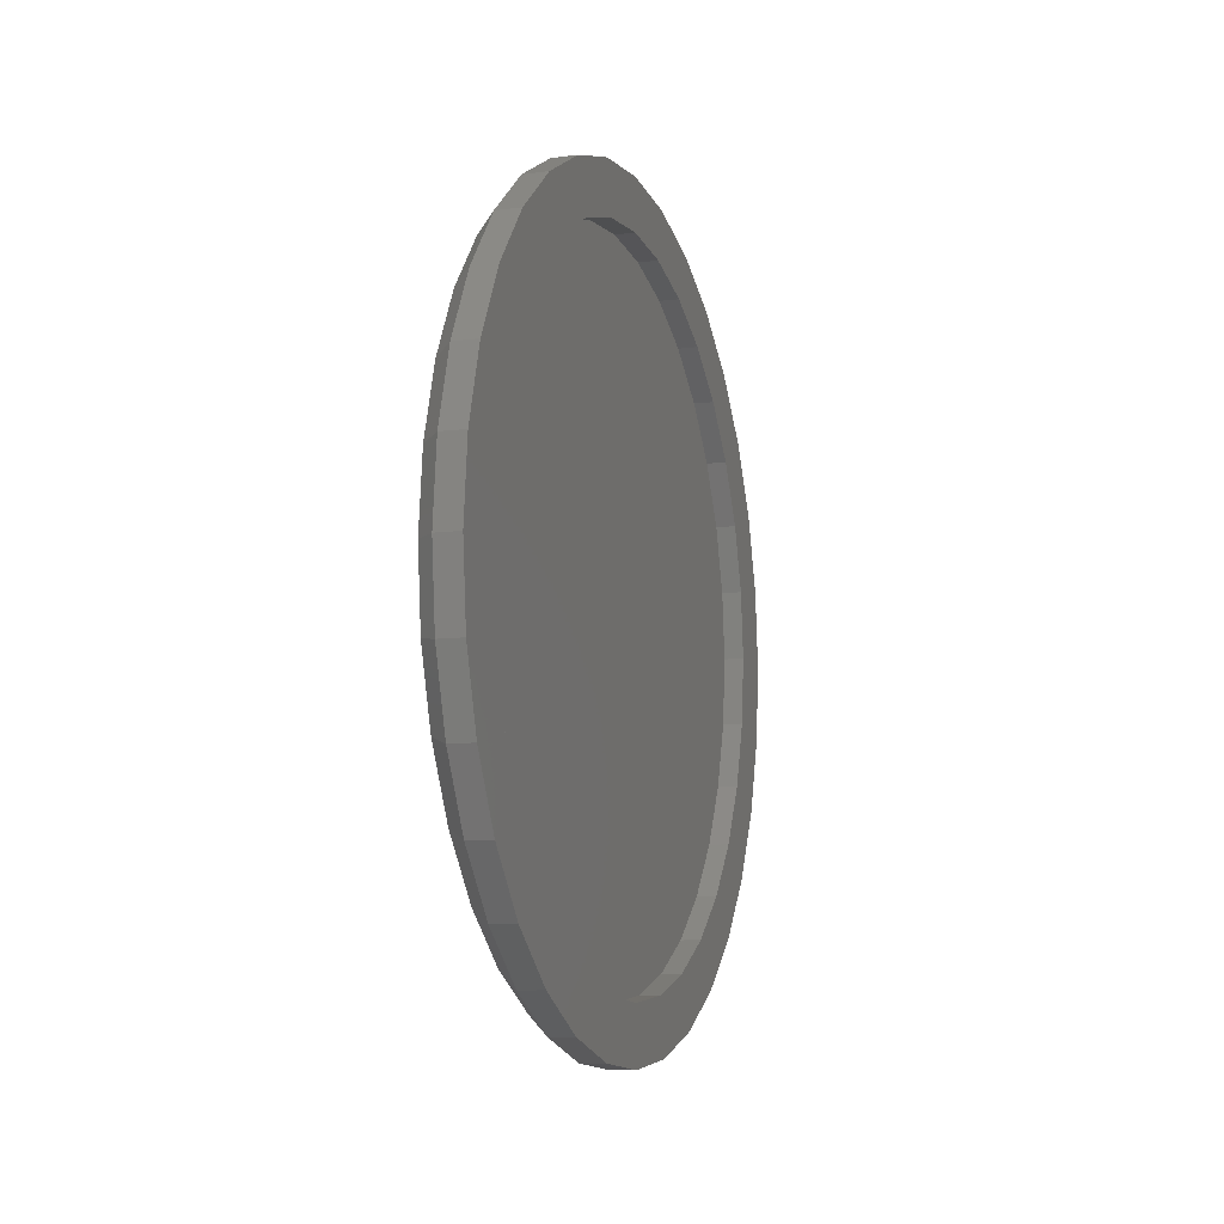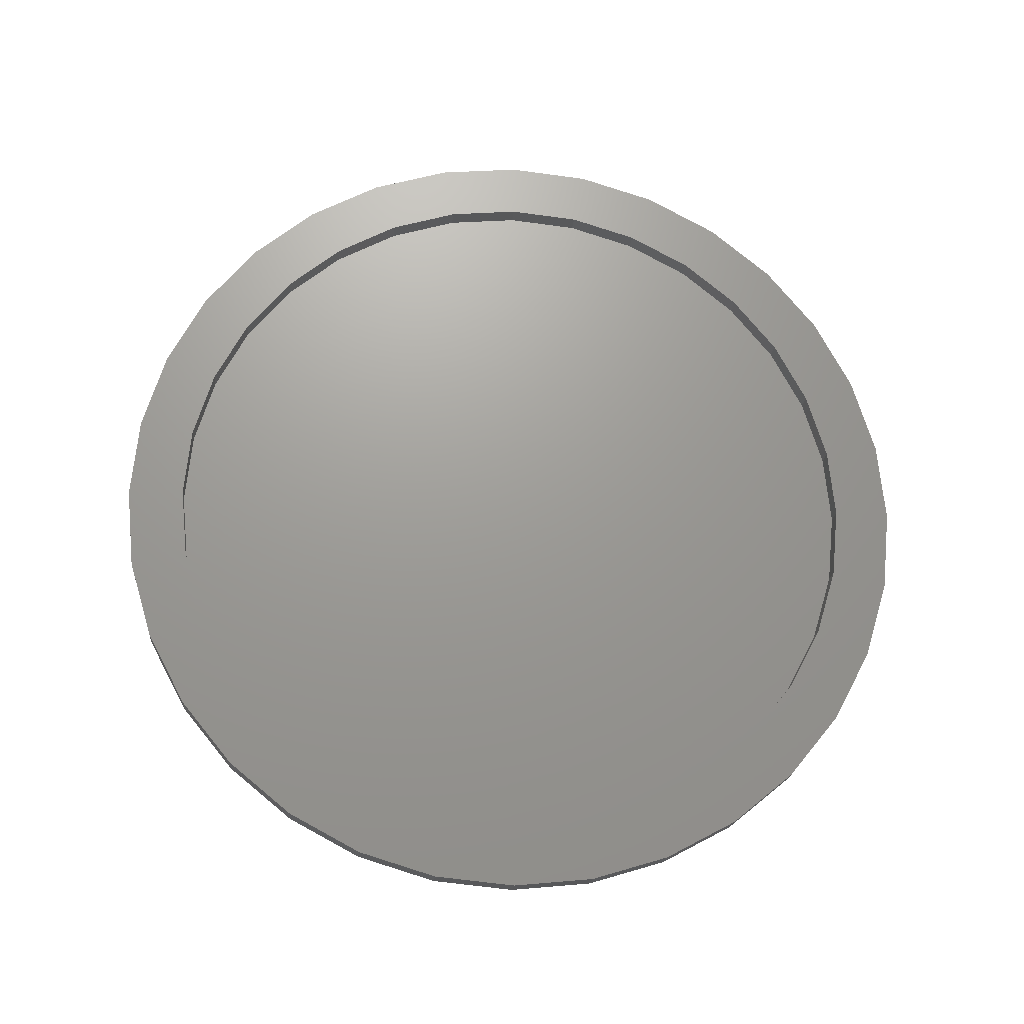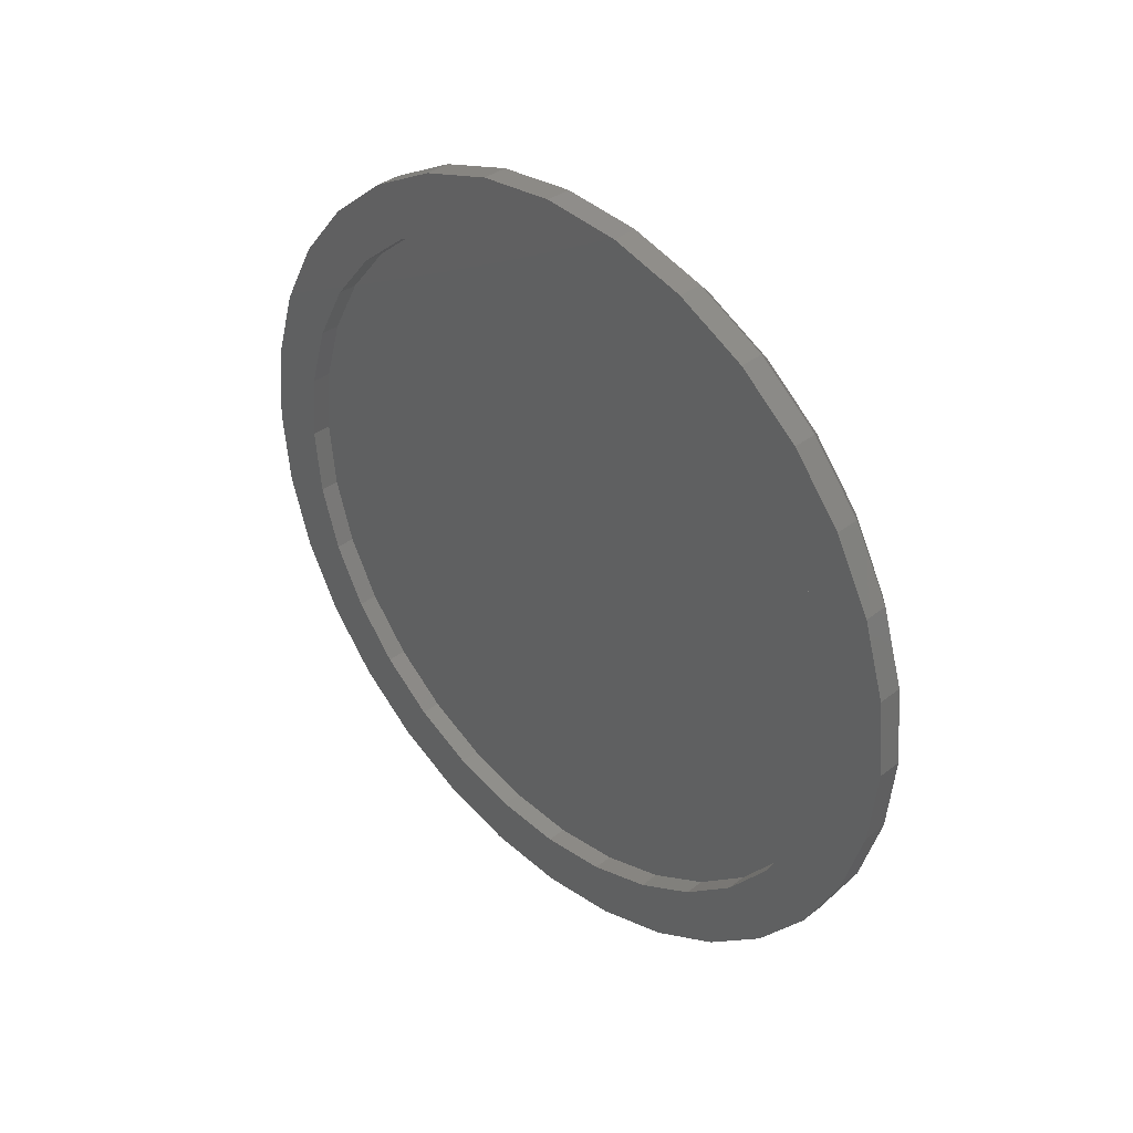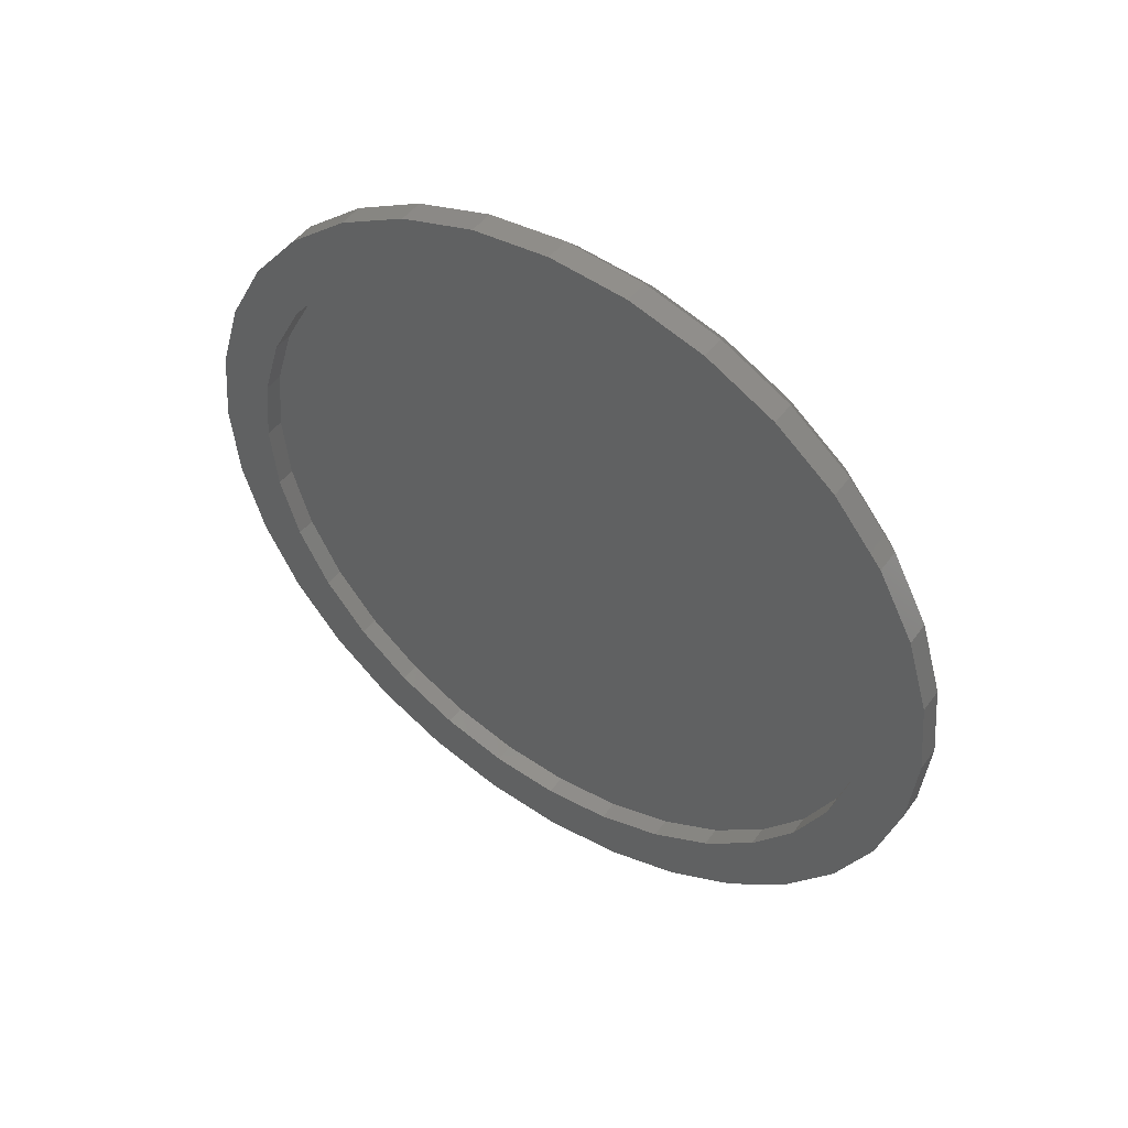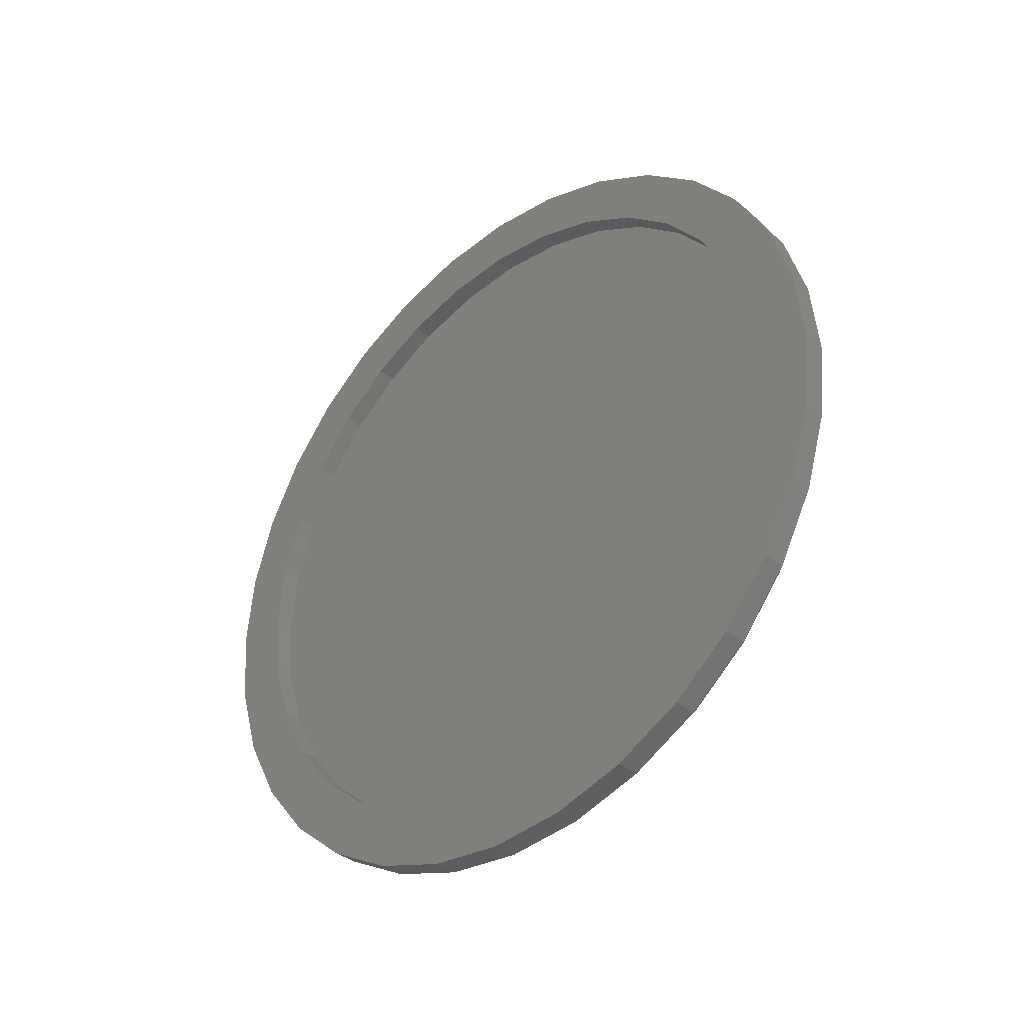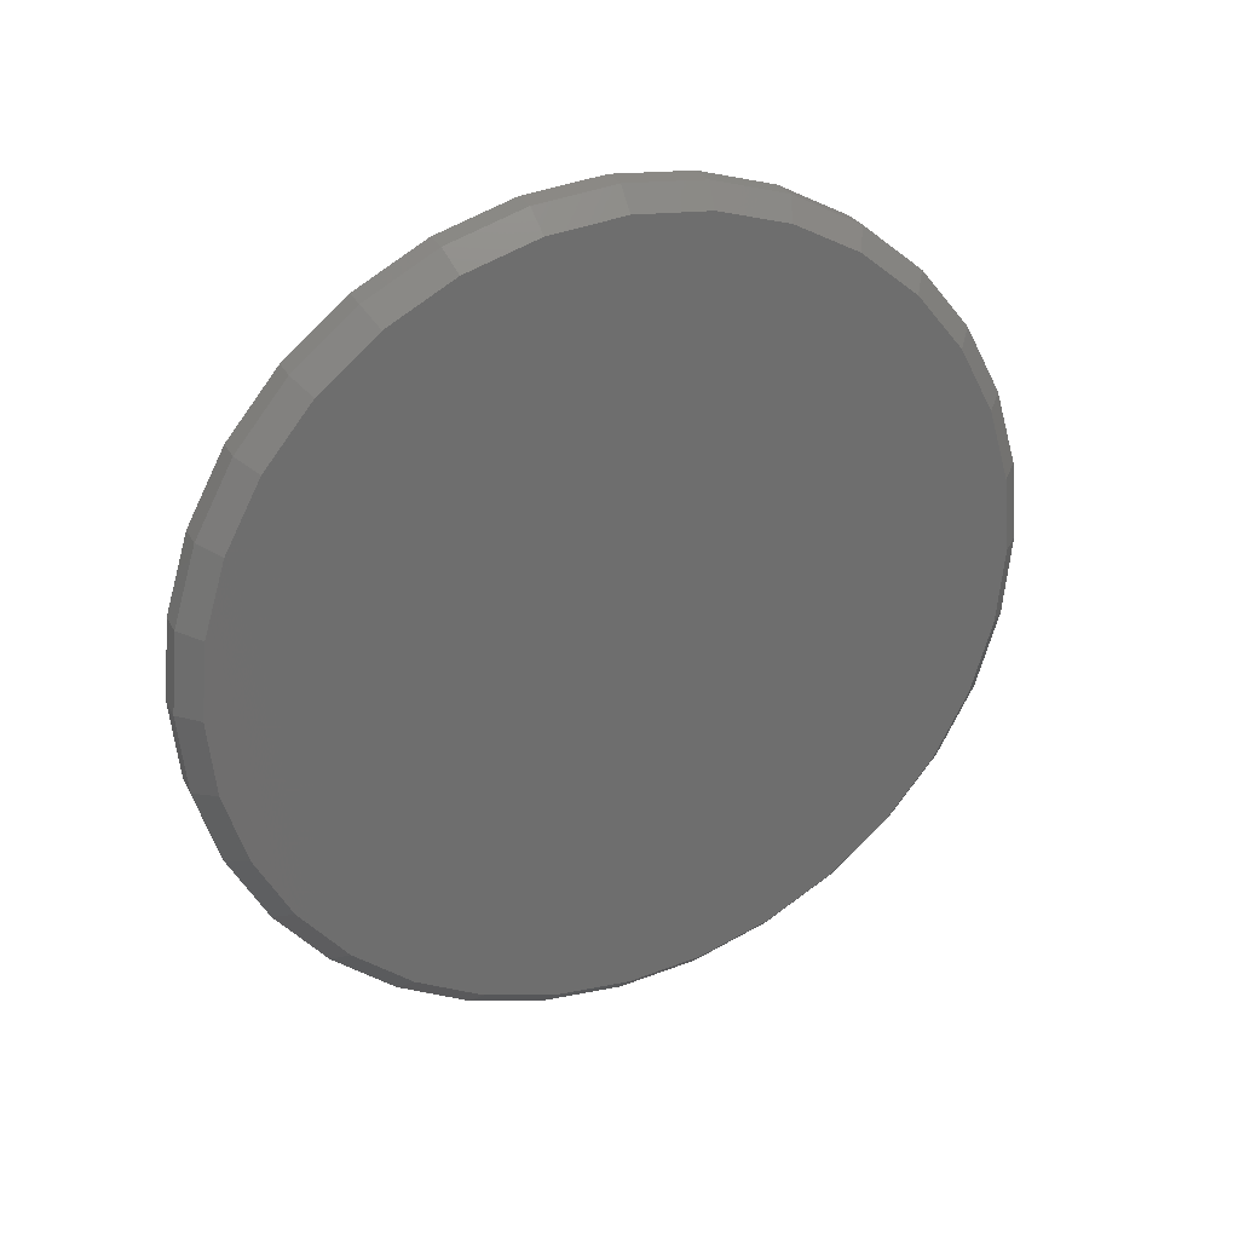
<metadata>
{"format":"stl","ext":"stl","renderer":"f3d","projection":"perspective","resolution":1024,"background":"white","views":[{"elev":-8.9,"azim":-161.0,"up":"+Y"},{"elev":-20.3,"azim":-95.2,"up":"+Y"},{"elev":36.9,"azim":-45.1,"up":"+Z"},{"elev":48.2,"azim":-55.7,"up":"+Z"},{"elev":-35.9,"azim":-47.3,"up":"+Y"},{"elev":29.2,"azim":66.5,"up":"+Y"}]}
</metadata>
<code>
# stl→obj: 160 verts, 316 faces
v 0 -0.2338 0.5835
v 0 0.01127 0.5447
v 0 -0.09499 0.5342
v 0 -0.343 0.5251
v 0 -0.4919 0.2084
v 0 -0.5756 0.2417
v 0 -0.4416 0.3026
v 0 -0.1153 -0.6194
v 0 -0.2338 -0.5835
v 0 0.007895 -0.6316
v 0 0.1175 -0.5342
v 0 0.3588 -0.5251
v 0 0.2496 -0.5835
v 0 0.01127 -0.5447
v 0 0.1311 -0.6194
v 0 -0.09499 -0.5342
v 0 -0.343 -0.5251
v 0 -0.1972 -0.5032
v 0 -0.1153 0.6194
v 0 0.007895 0.6316
v 0 0.1311 0.6194
v 0 -0.1972 0.5032
v 0 -0.2913 0.4529
v 0 -0.4387 0.4466
v 0 -0.3739 0.3851
v 0 -0.5172 0.3509
v 0 -0.3739 -0.3851
v 0 -0.5172 -0.3509
v 0 -0.4416 -0.3026
v 0 -0.5756 -0.2417
v 0 -0.4919 -0.2084
v 0 -0.6115 -0.1232
v 0 -0.5229 -0.1063
v 0 -0.6237 6.961e-17
v 0 -0.5334 1.902e-16
v 0 -0.6115 0.1232
v 0 -0.5229 0.1063
v 0 -0.2913 -0.4529
v 0 -0.4387 -0.4466
v 0 0.5145 0.2084
v 0 0.4641 0.3026
v 0 0.5914 0.2417
v 0 0.3964 0.3851
v 0 0.533 0.3509
v 0 0.3139 0.4529
v 0 0.4545 0.4466
v 0 0.2197 0.5032
v 0 0.3588 0.5251
v 0 0.1175 0.5342
v 0 0.2496 0.5835
v 0 0.3964 -0.3851
v 0 0.4641 -0.3026
v 0 0.533 -0.3509
v 0 0.5145 -0.2084
v 0 0.5914 -0.2417
v 0 0.5455 -0.1063
v 0 0.6273 -0.1232
v 0 0.5559 -2.1e-16
v 0 0.6395 -8.508e-17
v 0 0.5455 0.1063
v 0 0.6273 0.1232
v 0 0.2197 -0.5032
v 0 0.3139 -0.4529
v 0 0.4545 -0.4466
v 0.03125 0.1175 -0.5342
v 0.03125 0.2197 -0.5032
v 0.03125 0.3139 -0.4529
v 0.03125 0.3964 -0.3851
v 0.03125 0.4641 -0.3026
v 0.03125 0.5145 -0.2084
v 0.03125 0.5455 -0.1063
v 0.03125 0.5559 -2.1e-16
v 0.03125 0.01127 -0.5447
v 0.03125 -0.09499 -0.5342
v 0.03125 -0.1972 -0.5032
v 0.03125 -0.2913 -0.4529
v 0.03125 -0.3739 -0.3851
v 0.03125 -0.4416 -0.3026
v 0.03125 -0.4919 -0.2084
v 0.03125 -0.5229 -0.1063
v 0.03125 -0.5334 1.902e-16
v 0.03125 -0.09499 0.5342
v 0.03125 -0.1972 0.5032
v 0.03125 -0.2913 0.4529
v 0.03125 -0.3739 0.3851
v 0.03125 -0.4416 0.3026
v 0.03125 -0.4919 0.2084
v 0.03125 -0.5229 0.1063
v 0.03125 0.01127 0.5447
v 0.03125 0.1175 0.5342
v 0.03125 0.2197 0.5032
v 0.03125 0.3139 0.4529
v 0.03125 0.3964 0.3851
v 0.03125 0.4641 0.3026
v 0.03125 0.5145 0.2084
v 0.03125 0.5455 0.1063
v 0.07031 -0.1092 0.5888
v 0.07031 0.125 0.5888
v 0.07031 0.007895 0.6003
v 0.07031 0.2376 0.5546
v 0.07031 -0.2218 0.5546
v 0.07031 0.3414 0.4992
v 0.07031 -0.3256 0.4992
v 0.07031 0.4324 0.4245
v 0.07031 -0.4166 0.4245
v 0.07031 0.5071 0.3335
v 0.07031 -0.4913 0.3335
v 0.07031 0.5625 0.2297
v 0.07031 -0.5467 0.2297
v 0.07031 0.5967 0.1171
v 0.07031 -0.5809 0.1171
v 0.07031 0.6082 -2.114e-16
v 0.07031 -0.5924 -4.505e-16
v 0.07031 0.5967 -0.1171
v 0.07031 -0.5809 -0.1171
v 0.07031 0.5625 -0.2297
v 0.07031 -0.5467 -0.2297
v 0.07031 0.5071 -0.3335
v 0.07031 -0.4913 -0.3335
v 0.07031 0.4324 -0.4245
v 0.07031 -0.4166 -0.4245
v 0.07031 0.3414 -0.4992
v 0.07031 -0.3256 -0.4992
v 0.07031 0.2376 -0.5546
v 0.07031 -0.2218 -0.5546
v 0.07031 0.125 -0.5888
v 0.07031 -0.1092 -0.5888
v 0.07031 0.007895 -0.6003
v 0.03906 0.6395 -8.007e-16
v 0.03906 0.6273 -0.1232
v 0.03906 0.5914 -0.2417
v 0.03906 0.533 -0.3509
v 0.03906 0.4545 -0.4466
v 0.03906 0.3588 -0.5251
v 0.03906 0.2496 -0.5835
v 0.03906 0.1311 -0.6194
v 0.03906 0.007895 -0.6316
v 0.03906 -0.1153 -0.6194
v 0.03906 -0.2338 -0.5835
v 0.03906 -0.343 -0.5251
v 0.03906 -0.4387 -0.4466
v 0.03906 -0.5172 -0.3509
v 0.03906 -0.5756 -0.2417
v 0.03906 -0.6115 -0.1232
v 0.03906 -0.6237 6.961e-17
v 0.03906 -0.6115 0.1232
v 0.03906 -0.5756 0.2417
v 0.03906 -0.5172 0.3509
v 0.03906 -0.4387 0.4466
v 0.03906 -0.343 0.5251
v 0.03906 -0.2338 0.5835
v 0.03906 -0.1153 0.6194
v 0.03906 0.007895 0.6316
v 0.03906 0.1311 0.6194
v 0.03906 0.2496 0.5835
v 0.03906 0.3588 0.5251
v 0.03906 0.4545 0.4466
v 0.03906 0.533 0.3509
v 0.03906 0.5914 0.2417
v 0.03906 0.6273 0.1232
f 1 2 3
f 3 4 1
f 5 6 7
f 8 9 10
f 11 12 13
f 14 11 13
f 10 13 15
f 13 10 14
f 14 10 9
f 14 9 16
f 16 9 17
f 16 17 18
f 1 19 2
f 2 19 20
f 2 20 21
f 3 22 4
f 4 22 23
f 4 23 24
f 24 23 25
f 24 25 26
f 26 25 7
f 26 7 6
f 27 28 29
f 29 28 30
f 29 30 31
f 31 30 32
f 31 32 33
f 33 32 34
f 33 34 35
f 35 34 36
f 35 36 37
f 37 36 6
f 37 6 5
f 27 38 28
f 28 38 39
f 38 18 39
f 39 18 17
f 40 41 42
f 42 41 43
f 42 43 44
f 44 43 45
f 44 45 46
f 46 45 47
f 46 47 48
f 48 47 49
f 48 49 50
f 50 49 2
f 50 2 21
f 51 52 53
f 53 52 54
f 53 54 55
f 55 54 56
f 55 56 57
f 57 56 58
f 57 58 59
f 59 58 60
f 59 60 61
f 61 60 40
f 61 40 42
f 11 62 12
f 12 62 63
f 12 63 64
f 64 63 51
f 64 51 53
f 14 65 11
f 11 65 66
f 11 66 62
f 62 66 67
f 62 67 63
f 63 67 68
f 63 68 51
f 51 68 69
f 51 69 52
f 52 69 70
f 52 70 54
f 54 70 71
f 54 71 56
f 56 71 72
f 56 72 58
f 65 14 73
f 73 14 16
f 73 16 74
f 74 16 18
f 74 18 75
f 75 18 38
f 75 38 76
f 76 38 27
f 76 27 77
f 77 27 29
f 77 29 78
f 78 29 31
f 78 31 79
f 79 31 33
f 79 33 80
f 80 33 35
f 80 35 81
f 2 82 3
f 3 82 83
f 3 83 22
f 22 83 84
f 22 84 23
f 23 84 85
f 23 85 25
f 25 85 86
f 25 86 7
f 7 86 87
f 7 87 5
f 5 87 88
f 5 88 37
f 37 88 81
f 37 81 35
f 82 2 89
f 89 2 49
f 89 49 90
f 90 49 47
f 90 47 91
f 91 47 45
f 91 45 92
f 92 45 43
f 92 43 93
f 93 43 41
f 93 41 94
f 94 41 40
f 94 40 95
f 95 40 60
f 95 60 96
f 96 60 58
f 96 58 72
f 89 90 82
f 73 74 65
f 65 74 75
f 65 75 66
f 66 75 76
f 66 76 67
f 67 76 77
f 67 77 68
f 68 77 78
f 68 78 69
f 69 78 79
f 69 79 70
f 70 79 80
f 70 80 71
f 71 80 81
f 71 81 72
f 72 81 88
f 72 88 96
f 96 88 87
f 96 87 95
f 95 87 86
f 95 86 94
f 94 86 85
f 94 85 93
f 93 85 84
f 93 84 92
f 92 84 83
f 92 83 91
f 91 83 82
f 91 82 90
f 97 98 99
f 98 97 100
f 100 97 101
f 100 101 102
f 102 101 103
f 102 103 104
f 104 103 105
f 104 105 106
f 106 105 107
f 106 107 108
f 108 107 109
f 108 109 110
f 110 109 111
f 110 111 112
f 112 111 113
f 112 113 114
f 114 113 115
f 114 115 116
f 116 115 117
f 116 117 118
f 118 117 119
f 118 119 120
f 120 119 121
f 120 121 122
f 122 121 123
f 122 123 124
f 124 123 125
f 124 125 126
f 126 125 127
f 126 127 128
f 59 129 57
f 57 129 130
f 57 130 55
f 55 130 131
f 55 131 53
f 53 131 132
f 53 132 64
f 64 132 133
f 64 133 12
f 12 133 134
f 12 134 13
f 13 134 135
f 13 135 15
f 15 135 136
f 15 136 10
f 10 136 137
f 10 137 8
f 8 137 138
f 8 138 9
f 9 138 139
f 9 139 17
f 17 139 140
f 17 140 39
f 39 140 141
f 39 141 28
f 28 141 142
f 28 142 30
f 30 142 143
f 30 143 32
f 32 143 144
f 32 144 34
f 34 144 145
f 34 145 36
f 36 145 146
f 36 146 6
f 6 146 147
f 6 147 26
f 26 147 148
f 26 148 24
f 24 148 149
f 24 149 4
f 4 149 150
f 4 150 1
f 1 150 151
f 1 151 19
f 19 151 152
f 19 152 20
f 20 152 153
f 20 153 21
f 21 153 154
f 21 154 50
f 50 154 155
f 50 155 48
f 48 155 156
f 48 156 46
f 46 156 157
f 46 157 44
f 44 157 158
f 44 158 42
f 42 158 159
f 42 159 61
f 61 159 160
f 61 160 59
f 59 160 129
f 128 127 137
f 137 136 128
f 132 120 133
f 133 120 122
f 133 122 134
f 120 132 118
f 118 132 131
f 118 131 116
f 116 131 130
f 116 130 114
f 114 130 129
f 114 129 112
f 119 141 121
f 121 141 140
f 121 140 123
f 141 119 142
f 142 119 117
f 142 117 143
f 143 117 115
f 143 115 144
f 144 115 113
f 144 113 145
f 137 127 138
f 138 127 125
f 138 125 139
f 139 125 123
f 139 123 140
f 128 136 126
f 126 136 135
f 126 135 124
f 124 135 134
f 124 134 122
f 99 98 153
f 153 152 99
f 148 105 149
f 149 105 103
f 149 103 150
f 105 148 107
f 107 148 147
f 107 147 109
f 109 147 146
f 109 146 111
f 111 146 145
f 111 145 113
f 106 157 104
f 104 157 156
f 104 156 102
f 157 106 158
f 158 106 108
f 158 108 159
f 159 108 110
f 159 110 160
f 160 110 112
f 160 112 129
f 153 98 154
f 154 98 100
f 154 100 155
f 155 100 102
f 155 102 156
f 99 152 97
f 97 152 151
f 97 151 101
f 101 151 150
f 101 150 103

</code>
